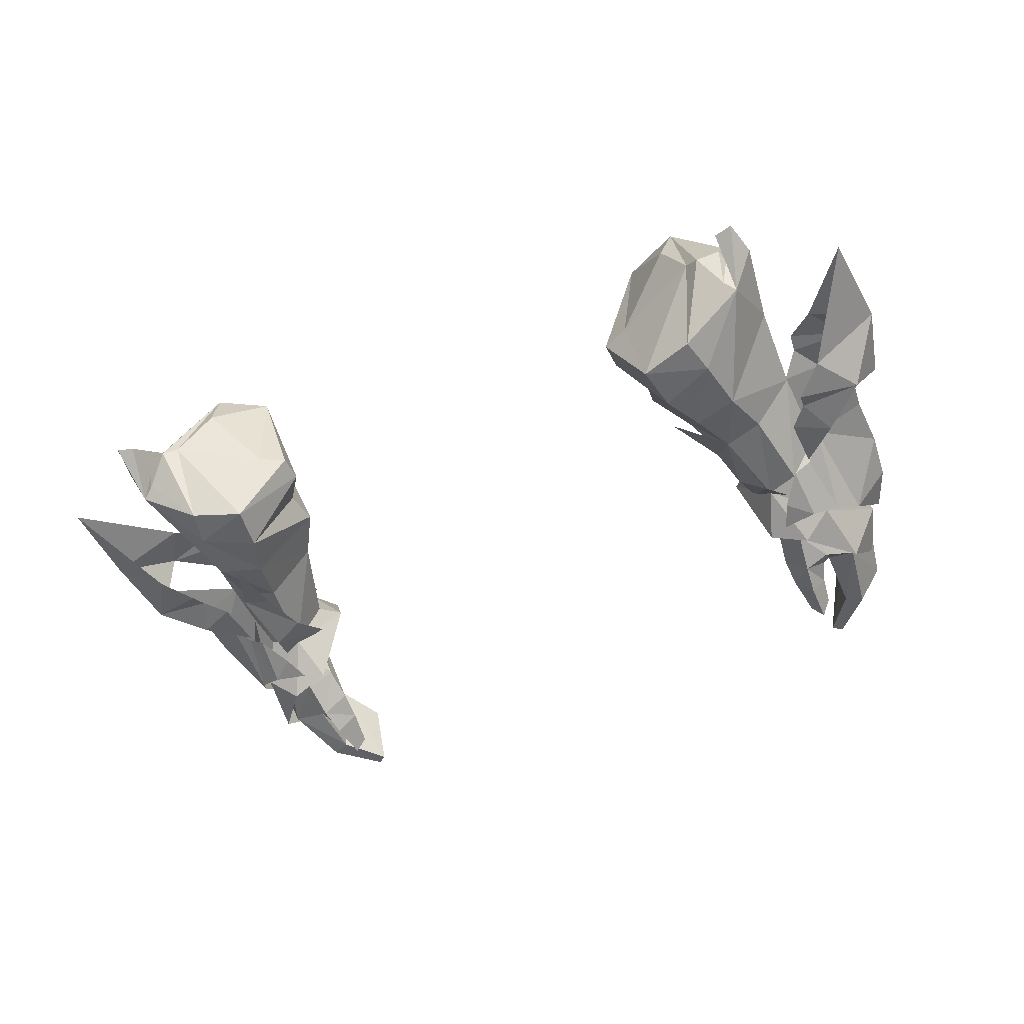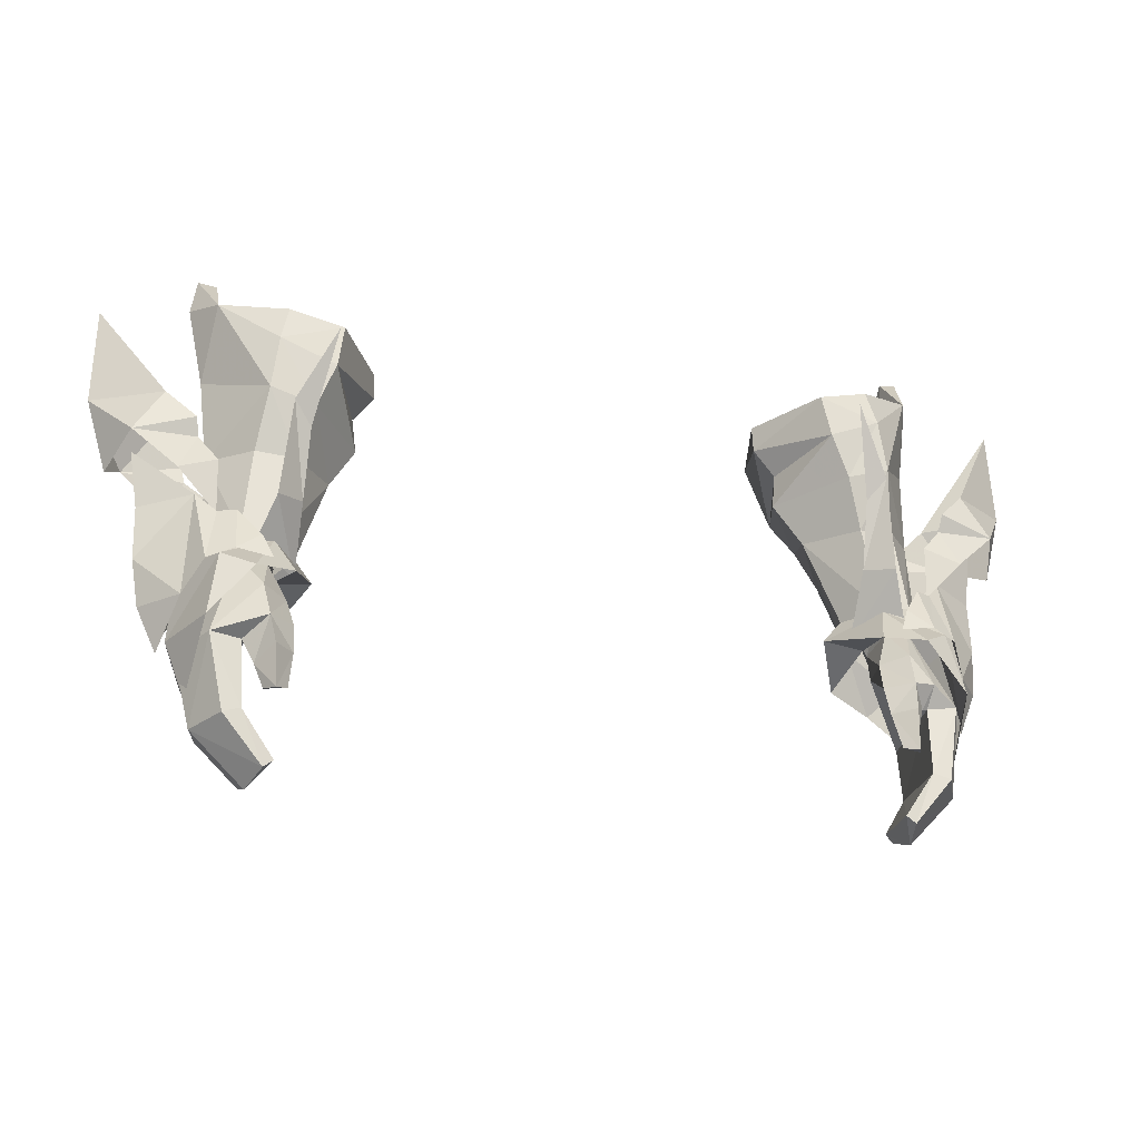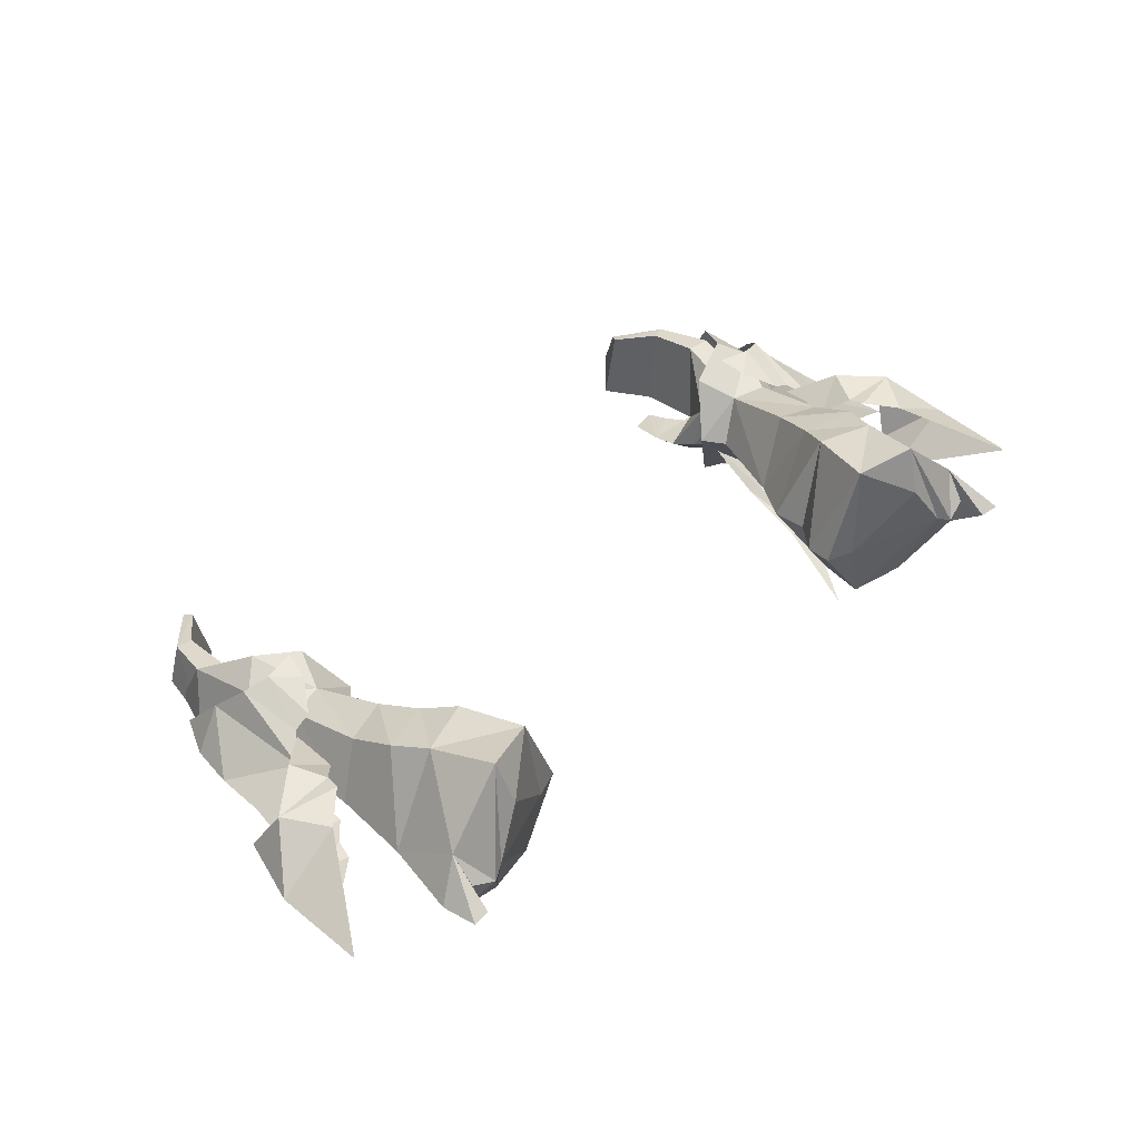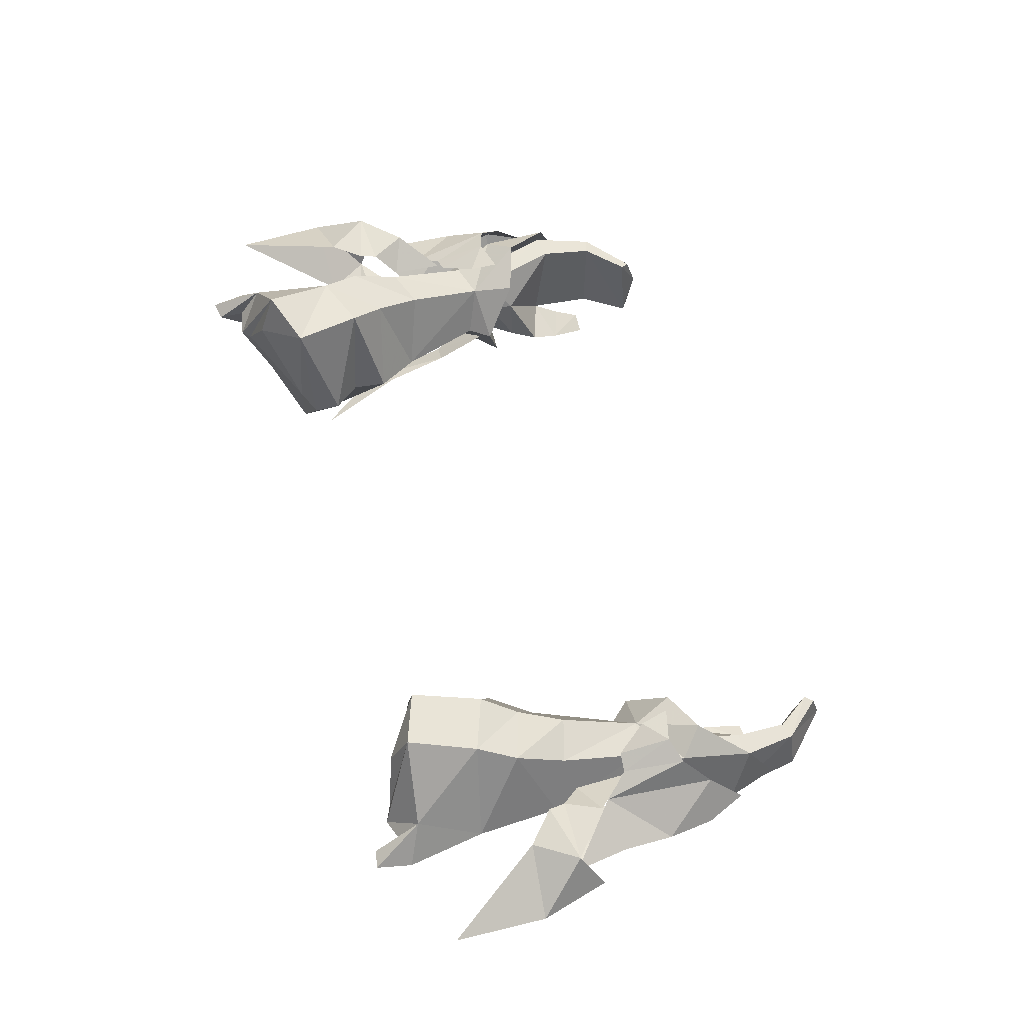
<metadata>
{"format":"obj","ext":"obj","renderer":"f3d","projection":"perspective","resolution":1024,"background":"white","views":[{"elev":-43.1,"azim":25.6,"up":"+Y"},{"elev":-21.2,"azim":-18.0,"up":"+Z"},{"elev":47.6,"azim":-44.0,"up":"+Y"},{"elev":61.2,"azim":72.5,"up":"+Y"}]}
</metadata>
<code>
g robber_glove_female_120003
v 13.4 1.585 48.09
v 12.46 2.183 47.21
v 11.28 1.195 49.36
v 12.6 1.251 49.75
v 13.26 -2.94 48.91
v 12.44 -1.819 50.24
v 11.28 -2.001 49.93
v 12.14 -3.723 48.34
v 13.49 -0.2335 50.38
v 14.26 -0.548 49.02
v 9.63 -0.3143 49.15
v 10.3 -0.4156 49.93
v 10.71 1.552 47.82
v 14.62 -1.149 46.21
v 13.79 0.9201 45.35
v 10.7 -3.104 48.49
v 13.66 -3.569 46.5
v 10.73 2.49 52.34
v 12.33 2.348 52.83
v 9.11 0.07045 53.1
v 13.49 0.3129 53.5
v 12.06 -1.49 53.36
v 10.64 -1.815 53.13
v 13.74 0.8425 56.72
v 11.74 -2.134 55.6
v 12.11 3.519 54.72
v 11.51 4.15 56.16
v 13.19 2.603 59.1
v 10.18 3.301 54.08
v 9.512 4.048 55.4
v 10.1 -2.166 55.09
v 13.46 -0.3318 59.37
v 11.46 -2.052 57.56
v 8.108 0.4552 54.67
v 9.438 -2.264 56.69
v 8.253 0.5301 55.96
v 13.2 1.529 50.57
v 13.71 2.11 48.28
v 12.77 2.45 48.59
v 12.54 1.843 50.52
v 13.92 0.9591 51.47
v 15.79 -0.2843 49.35
v 14.4 1.017 47.29
v 13.27 -1.883 50.8
v 12.62 -2.233 50.79
v 12.76 -3.101 49.09
v 13.7 -2.82 48.72
v 13.97 -1.17 51.61
v 14.33 -2.075 47.63
v 7.468 0.6216 56.98
v 9.167 -2.025 58.31
v 11.14 -1.777 58.85
v 8.772 4.64 57.98
v 10.81 5.108 58.72
v 11.51 4.15 56.16
v 11.73 1.465 59.89
v 12.26 1.203 60.18
v 10.57 3.39 59.41
v 13.05 0.06363 59.6
v 13.23 1.285 59.53
v 13.1 1.531 59.94
v 10.43 -2.282 51.35
v 11.42 -2.974 51.26
v 11.06 -3.333 54.66
v 10.39 -2.966 53.84
v 10.37 -0.98 48.99
v 11.99 -2.241 49.68
v 11.73 1.465 59.89
v 8.457 0.8224 58.4
v 11.73 1.465 59.89
v 13.93 -1.573 44.14
v 14 1.364 61.05
v 14.26 1.222 59.73
v 14 1.364 61.05
v 13.31 1.277 60.92
v 11.14 -0.4254 48.9
v 11.75 2.278 49.35
v 11.56 2.444 48.28
v 16.07 0.06583 53.43
v 15.79 -0.07566 51.32
v 15.55 -0.5458 47.54
v 14.86 -0.7045 45.93
v 11.84 -2.825 49.76
v 11.46 -3.137 48.86
v 16.2 1.961 53.42
v 13.94 2.055 53.35
v 14.03 2.228 53.99
v 13.24 1.391 52.58
v 14.6 2.134 52
v 13.2 1.176 50.6
v 17.49 0.6494 58.87
v 17.65 0.4153 55.3
v 15.13 1.961 55.05
v 16.92 0.2258 52.61
v 14.01 -1.524 53.59
v 16.27 -1.424 53.65
v 14.12 -1.725 54.26
v 14.68 -1.852 52.27
v 13.31 -1.675 52.79
v 13.27 -1.715 50.79
v 17.49 0.6275 58.87
v 15.2 -1.268 55.27
v 12.26 1.203 60.18
v 7.455 0.7258 57.97
v 8.457 0.8224 58.4
v 9.744 -4.12 57.19
v -13.41 1.585 48.09
v -12.61 1.251 49.75
v -11.29 1.195 49.36
v -12.47 2.183 47.21
v -13.27 -2.94 48.91
v -12.15 -3.723 48.34
v -11.29 -2.001 49.92
v -12.45 -1.819 50.24
v -13.5 -0.2336 50.38
v -14.27 -0.548 49.02
v -9.64 -0.3144 49.15
v -10.72 1.552 47.83
v -10.31 -0.4157 49.93
v -14.63 -1.149 46.21
v -13.8 0.92 45.35
v -10.71 -3.104 48.49
v -13.67 -3.569 46.5
v -12.34 2.348 52.83
v -10.74 2.49 52.35
v -9.12 0.07043 53.1
v -13.51 0.3129 53.5
v -10.65 -1.815 53.13
v -12.07 -1.49 53.36
v -11.75 -2.135 55.59
v -13.75 0.8425 56.72
v -12.11 3.519 54.72
v -13.2 2.603 59.1
v -11.52 4.15 56.16
v -10.19 3.301 54.08
v -9.521 4.048 55.4
v -10.11 -2.166 55.09
v -11.47 -2.052 57.56
v -13.47 -0.3319 59.37
v -8.118 0.4552 54.67
v -8.264 0.5301 55.96
v -9.448 -2.265 56.69
v -13.21 1.529 50.58
v -12.54 1.843 50.52
v -12.78 2.45 48.59
v -13.72 2.11 48.28
v -13.93 0.9592 51.47
v -14.42 1.017 47.29
v -15.8 -0.2843 49.35
v -13.28 -1.883 50.8
v -13.71 -2.82 48.72
v -12.77 -3.101 49.09
v -12.63 -2.233 50.79
v -13.98 -1.17 51.61
v -14.34 -2.075 47.63
v -7.478 0.6216 56.98
v -9.177 -2.026 58.31
v -11.15 -1.777 58.85
v -8.781 4.641 57.98
v -11.52 4.15 56.16
v -10.82 5.108 58.72
v -11.74 1.465 59.9
v -10.58 3.39 59.41
v -12.27 1.203 60.18
v -13.06 0.06357 59.6
v -13.11 1.531 59.94
v -13.24 1.285 59.53
v -10.44 -2.282 51.35
v -10.4 -2.966 53.84
v -11.07 -3.333 54.66
v -11.43 -2.974 51.26
v -12 -2.241 49.68
v -10.38 -0.98 48.99
v -11.74 1.465 59.9
v -8.468 0.8224 58.4
v -11.74 1.465 59.9
v -13.94 -1.573 44.14
v -14.01 1.364 61.05
v -14.27 1.222 59.73
v -14.01 1.364 61.05
v -13.32 1.277 60.93
v -11.15 -0.4255 48.9
v -11.76 2.278 49.35
v -11.57 2.444 48.28
v -16.08 0.06582 53.43
v -15.8 -0.07567 51.32
v -15.56 -0.5459 47.54
v -14.87 -0.7046 45.93
v -11.47 -3.137 48.86
v -11.85 -2.825 49.76
v -16.21 1.962 53.43
v -14.04 2.229 54
v -13.95 2.055 53.35
v -13.25 1.391 52.58
v -13.21 1.176 50.6
v -14.61 2.134 52
v -17.5 0.6494 58.87
v -15.14 1.961 55.05
v -17.66 0.4153 55.3
v -16.93 0.2258 52.61
v -14.02 -1.524 53.59
v -14.13 -1.725 54.26
v -16.28 -1.424 53.65
v -14.69 -1.852 52.27
v -13.28 -1.715 50.79
v -13.32 -1.676 52.79
v -15.21 -1.268 55.27
v -17.5 0.6275 58.87
v -12.27 1.203 60.18
v -7.465 0.7257 57.97
v -8.468 0.8224 58.4
v -9.755 -4.121 57.18
f 1 2 3
f 3 4 1
f 5 6 7
f 7 8 5
f 9 10 1
f 1 4 9
f 11 12 3
f 3 13 11
f 14 15 1
f 1 10 14
f 5 10 9
f 9 6 5
f 11 16 7
f 7 12 11
f 5 17 14
f 14 10 5
f 3 18 19
f 19 4 3
f 20 18 3
f 3 12 20
f 21 9 4
f 4 19 21
f 7 6 22
f 22 23 7
f 20 12 7
f 7 23 20
f 21 22 6
f 6 9 21
f 21 24 25
f 25 22 21
f 21 19 26
f 26 24 21
f 24 26 27
f 27 28 24
f 26 19 18
f 18 29 26
f 29 30 27
f 27 26 29
f 23 22 25
f 25 31 23
f 25 24 32
f 32 33 25
f 34 31 35
f 35 36 34
f 33 35 31
f 31 25 33
f 37 38 39
f 39 40 37
f 41 42 43
f 43 38 41
f 44 45 46
f 46 47 44
f 48 47 49
f 49 42 48
f 50 36 35
f 51 35 33
f 33 52 51
f 53 54 55
f 55 30 53
f 56 57 54
f 54 58 56
f 50 53 30
f 32 59 52
f 52 33 32
f 59 32 60
f 60 61 59
f 62 63 64
f 64 65 62
f 63 62 66
f 66 67 63
f 68 69 51
f 51 52 68
f 69 70 58
f 58 53 69
f 14 71 15
f 5 8 17
f 71 14 17
f 7 16 8
f 2 1 15
f 2 13 3
f 36 30 34
f 72 73 28
f 20 34 29
f 20 29 18
f 30 29 34
f 73 74 32
f 34 20 31
f 31 20 23
f 32 74 75
f 28 75 72
f 13 76 11
f 76 16 11
f 77 39 78
f 79 80 41
f 81 82 43
f 42 81 43
f 41 80 42
f 77 40 39
f 37 41 38
f 46 83 84
f 80 79 48
f 82 81 49
f 81 42 49
f 80 48 42
f 45 83 46
f 48 44 47
f 85 86 87
f 88 89 90
f 91 92 93
f 93 92 85
f 92 94 85
f 88 86 89
f 87 93 85
f 85 89 86
f 95 96 97
f 98 99 100
f 92 101 102
f 92 102 96
f 94 92 96
f 95 99 98
f 102 97 96
f 98 96 95
f 52 59 103
f 28 55 54
f 50 104 53
f 104 105 53
f 52 103 56
f 58 54 53
f 105 104 51
f 104 50 51
f 57 28 54
f 61 103 59
f 61 28 57
f 61 60 28
f 73 24 28
f 24 73 32
f 60 75 28
f 64 106 65
f 60 32 75
f 50 35 51
f 50 30 36
f 107 108 109
f 109 110 107
f 111 112 113
f 113 114 111
f 115 108 107
f 107 116 115
f 117 118 109
f 109 119 117
f 120 116 107
f 107 121 120
f 111 114 115
f 115 116 111
f 117 119 113
f 113 122 117
f 111 116 120
f 120 123 111
f 109 108 124
f 124 125 109
f 126 119 109
f 109 125 126
f 127 124 108
f 108 115 127
f 113 128 129
f 129 114 113
f 126 128 113
f 113 119 126
f 127 115 114
f 114 129 127
f 127 129 130
f 130 131 127
f 127 131 132
f 132 124 127
f 131 133 134
f 134 132 131
f 132 135 125
f 125 124 132
f 135 132 134
f 134 136 135
f 128 137 130
f 130 129 128
f 130 138 139
f 139 131 130
f 140 141 142
f 142 137 140
f 138 130 137
f 137 142 138
f 143 144 145
f 145 146 143
f 147 146 148
f 148 149 147
f 150 151 152
f 152 153 150
f 154 149 155
f 155 151 154
f 156 142 141
f 157 158 138
f 138 142 157
f 159 136 160
f 160 161 159
f 162 163 161
f 161 164 162
f 156 136 159
f 139 138 158
f 158 165 139
f 165 166 167
f 167 139 165
f 168 169 170
f 170 171 168
f 171 172 173
f 173 168 171
f 174 158 157
f 157 175 174
f 175 159 163
f 163 176 175
f 120 121 177
f 111 123 112
f 177 123 120
f 113 112 122
f 110 121 107
f 110 109 118
f 141 140 136
f 178 133 179
f 126 135 140
f 126 125 135
f 136 140 135
f 179 139 180
f 140 137 126
f 137 128 126
f 139 181 180
f 133 178 181
f 118 117 182
f 182 117 122
f 183 184 145
f 185 147 186
f 187 148 188
f 149 148 187
f 147 149 186
f 183 145 144
f 143 146 147
f 152 189 190
f 186 154 185
f 188 155 187
f 187 155 149
f 186 149 154
f 153 152 190
f 154 151 150
f 191 192 193
f 194 195 196
f 197 198 199
f 198 191 199
f 199 191 200
f 194 196 193
f 192 191 198
f 191 193 196
f 201 202 203
f 204 205 206
f 199 207 208
f 199 203 207
f 200 203 199
f 201 204 206
f 207 203 202
f 204 201 203
f 158 209 165
f 133 161 160
f 156 159 210
f 210 159 211
f 158 162 209
f 163 159 161
f 211 157 210
f 210 157 156
f 164 161 133
f 166 165 209
f 166 164 133
f 166 133 167
f 179 133 131
f 131 139 179
f 167 133 181
f 170 169 212
f 167 181 139
f 156 157 142
f 156 141 136
g robber_glove_female_120003
v 11.26 -0.7261 47.63
v 11.91 0.6376 48.63
v 12.79 0.536 45.41
v 12.82 0.6276 48.79
v 13.68 0.5388 45.54
v 13.24 -0.5419 49.09
v 14.31 -1.338 45.78
v 12.27 -1.842 49.25
v 13.45 -3.078 46.1
v 12.47 -3.377 46.78
v 11.43 -1.788 49.13
v 11.74 -3.018 47.96
v 10.83 -2.35 47.67
v 11.27 -0.4772 48.67
v 10.83 -2.35 47.67
v 11.27 -0.4772 48.67
v 12.39 -2.865 46
v 10.66 -2.966 46.6
v 11.56 -3.721 46.67
v 10.66 -2.966 46.6
v 11.43 -4.071 45.61
v 11.84 -3.233 45.08
v 12.14 -2.984 45.92
v 12.14 -2.984 45.92
v 11.84 -3.233 45.08
v 10.71 -3.353 45.52
v 12.39 -2.865 46
v 11.68 -3.536 44.15
v 11.36 -4.193 44.05
v 10.91 -3.753 44.17
v 11.36 -4.193 44.05
v 11.68 -3.536 44.15
v 13.28 -0.02827 43.19
v 12.72 0.04063 43.38
v 13.76 -1.799 43.08
v 11.87 -0.6446 41.57
v 11.66 -0.4747 41.91
v 11.86 -1.985 41.18
v 12.29 -3.228 43.55
v 12.93 -3.338 43.32
v 11.51 -3.245 41.64
v 11.15 -3.224 41.9
v 11.15 -3.224 41.9
v 12.29 -3.228 43.55
v 11.86 -1.985 41.18
v 11.87 -0.6446 41.57
v 11.51 -3.245 41.64
v 10.71 -3.353 45.52
v 10.91 -3.753 44.17
v 12.12 -1.495 50.05
v 11.31 -1.47 49.82
v 12.43 0.6128 49.77
v 12.89 -0.3804 50.05
v 11.04 -0.3079 49.46
v 11.51 0.5814 49.53
v 11.04 -0.3079 49.46
v -11.27 -0.7261 47.63
v -12.8 0.5359 45.41
v -11.92 0.6376 48.63
v -13.69 0.5387 45.54
v -12.83 0.6276 48.79
v -14.32 -1.338 45.78
v -13.25 -0.542 49.09
v -13.46 -3.078 46.1
v -12.49 -1.844 49.25
v -11.6 -3.722 46.66
v -11.75 -3.018 47.96
v -11.45 -1.789 49.1
v -10.84 -2.35 47.67
v -11.28 -0.4772 48.67
v -10.84 -2.35 47.67
v -11.28 -0.4772 48.67
v -12.36 -2.864 46
v -10.67 -2.966 46.6
v -10.67 -2.966 46.6
v -11.98 -3.239 45.07
v -11.44 -4.071 45.61
v -10.72 -3.353 45.52
v -11.98 -3.239 45.07
v -12.36 -2.864 46
v -11.69 -3.537 44.15
v -10.92 -3.753 44.17
v -11.37 -4.193 44.05
v -11.69 -3.537 44.15
v -11.37 -4.193 44.05
v -12.73 0.0406 43.38
v -13.29 -0.02831 43.19
v -13.77 -1.799 43.08
v -11.67 -0.4747 41.91
v -11.88 -0.6446 41.57
v -11.87 -1.985 41.18
v -12.94 -3.338 43.32
v -12.3 -3.228 43.55
v -11.52 -3.245 41.64
v -11.16 -3.224 41.9
v -12.3 -3.228 43.55
v -11.16 -3.224 41.9
v -11.87 -1.985 41.18
v -11.88 -0.6446 41.57
v -11.52 -3.245 41.64
v -10.92 -3.753 44.17
v -10.72 -3.353 45.52
v -11.32 -1.382 49.79
v -12.34 -1.413 50.08
v -12.9 -0.3805 50.05
v -12.44 0.6128 49.77
v -10.99 -0.308 49.52
v -11.52 0.5815 49.53
v -10.99 -0.308 49.52
f 213 214 215
f 214 216 217
f 217 215 214
f 218 219 217
f 217 216 218
f 220 221 219
f 219 218 220
f 221 220 222
f 220 223 224
f 223 225 224
f 223 226 225
f 227 228 213
f 221 222 229
f 213 230 227
f 231 224 225
f 225 232 231
f 231 233 234
f 234 235 231
f 236 237 238
f 238 230 239
f 236 238 239
f 240 241 242
f 243 244 234
f 234 233 243
f 238 237 240
f 240 242 238
f 217 245 246
f 246 215 217
f 219 247 245
f 245 217 219
f 245 248 249
f 249 246 245
f 250 248 245
f 245 247 250
f 215 239 213
f 251 252 221
f 221 229 251
f 253 252 251
f 251 254 253
f 247 252 253
f 253 250 247
f 255 256 246
f 246 249 255
f 221 252 247
f 247 219 221
f 246 256 239
f 239 215 246
f 213 239 230
f 257 255 249
f 249 258 257
f 214 213 228
f 257 259 255
f 260 261 243
f 243 233 260
f 260 233 231
f 231 232 260
f 262 263 223
f 223 220 262
f 264 265 218
f 218 216 264
f 226 223 263
f 263 266 226
f 262 220 218
f 218 265 262
f 267 214 228
f 228 268 267
f 264 216 214
f 214 267 264
f 269 270 271
f 272 273 271
f 271 270 272
f 272 274 275
f 275 273 272
f 274 276 277
f 277 275 274
f 276 278 279
f 277 279 280
f 280 279 281
f 280 281 282
f 283 269 284
f 276 285 278
f 269 283 286
f 281 279 278
f 278 287 281
f 278 285 288
f 288 289 278
f 290 291 292
f 292 286 290
f 293 294 295
f 288 296 297
f 297 289 288
f 293 291 290
f 290 294 293
f 298 299 272
f 272 270 298
f 299 300 274
f 274 272 299
f 301 302 299
f 299 298 301
f 299 302 303
f 303 300 299
f 270 269 292
f 276 304 305
f 305 285 276
f 305 304 306
f 306 307 305
f 306 304 300
f 300 303 306
f 298 308 309
f 309 301 298
f 300 304 276
f 276 274 300
f 292 308 298
f 298 270 292
f 269 286 292
f 301 309 310
f 310 311 301
f 271 284 269
f 310 309 312
f 297 313 314
f 314 289 297
f 278 289 314
f 314 287 278
f 277 276 279
f 280 315 316
f 316 277 280
f 275 317 318
f 318 273 275
f 315 280 282
f 282 319 315
f 275 277 316
f 316 317 275
f 284 271 320
f 320 321 284
f 271 273 318
f 318 320 271
f 222 235 229
f 224 231 222
f 220 224 222
f 222 231 235

</code>
